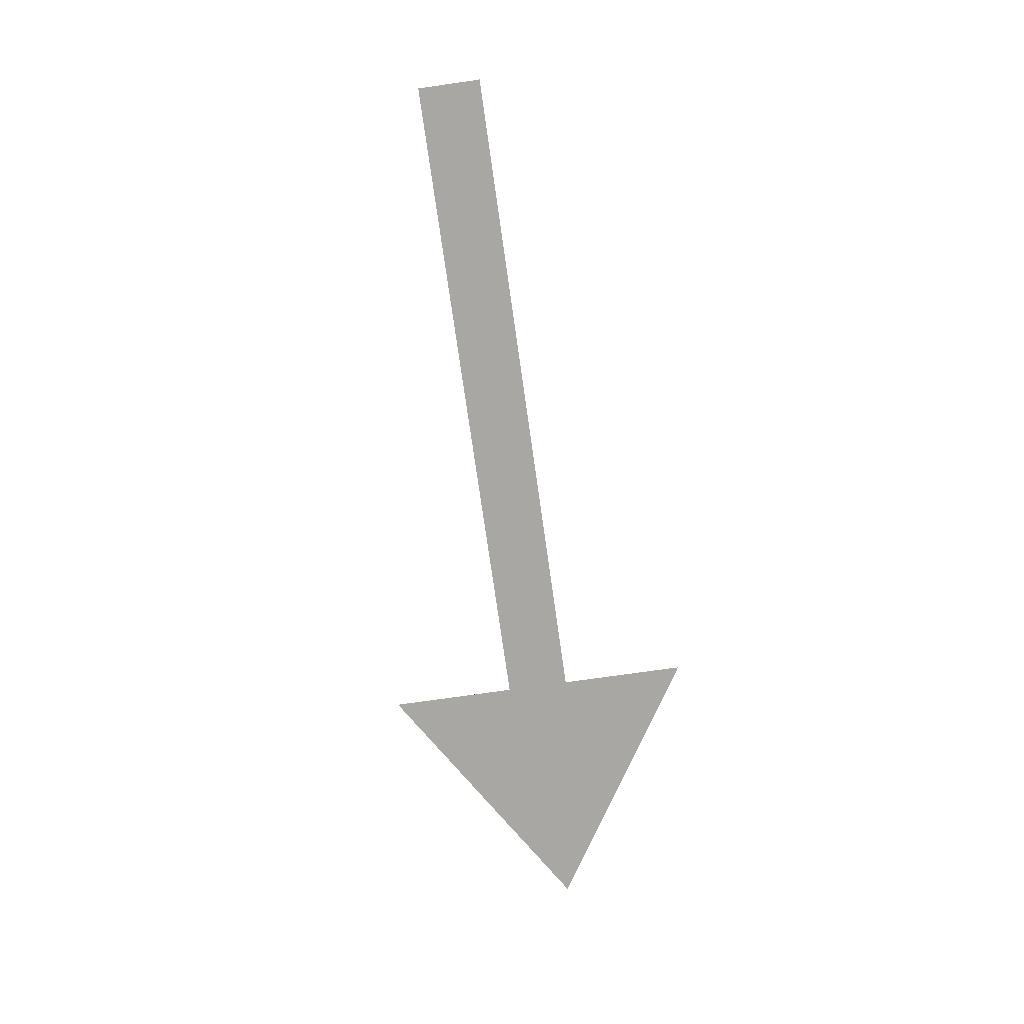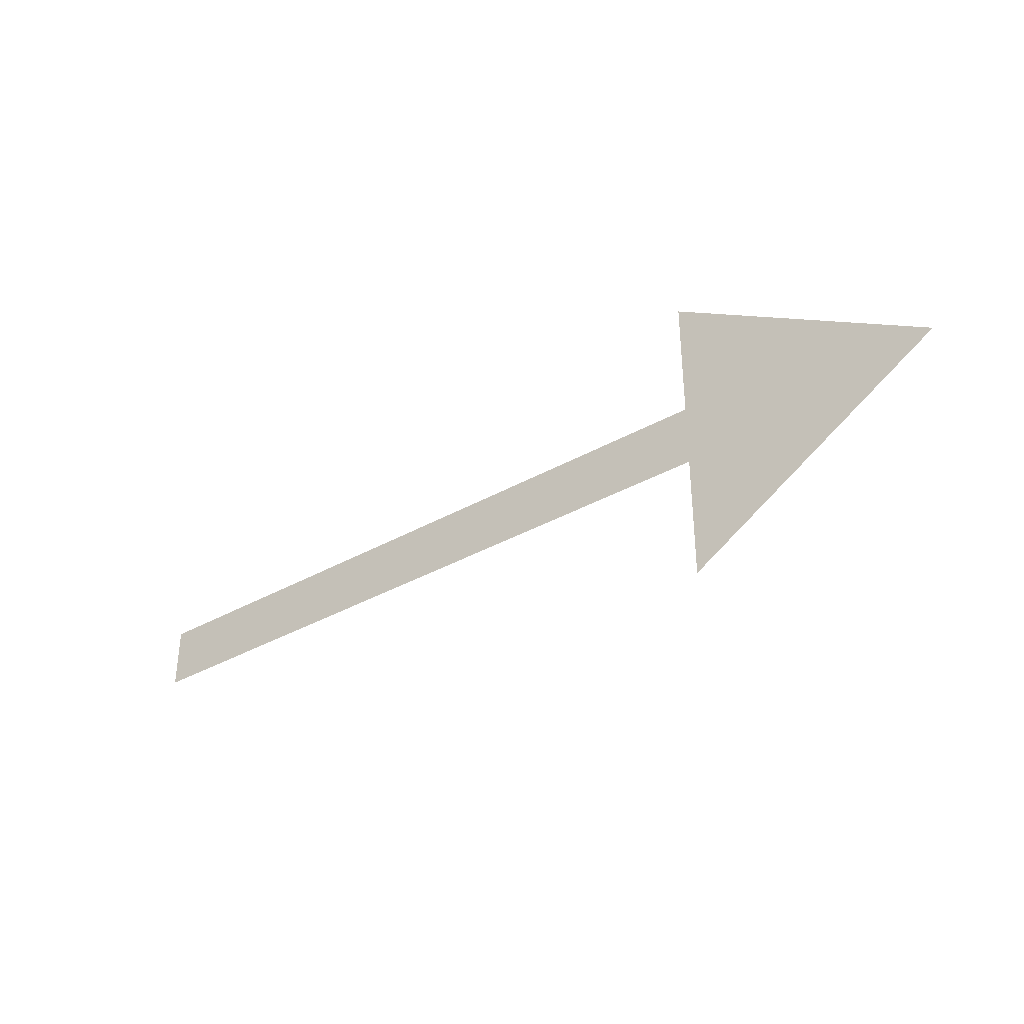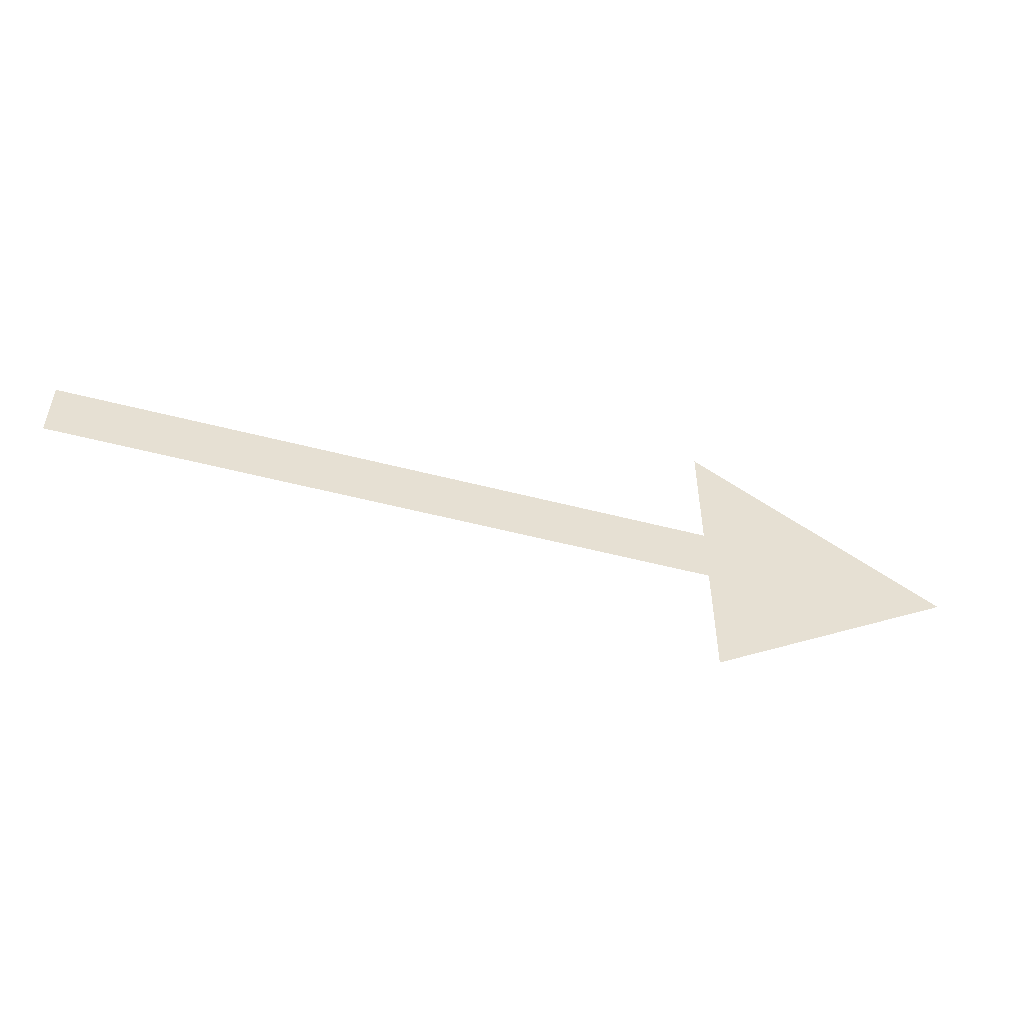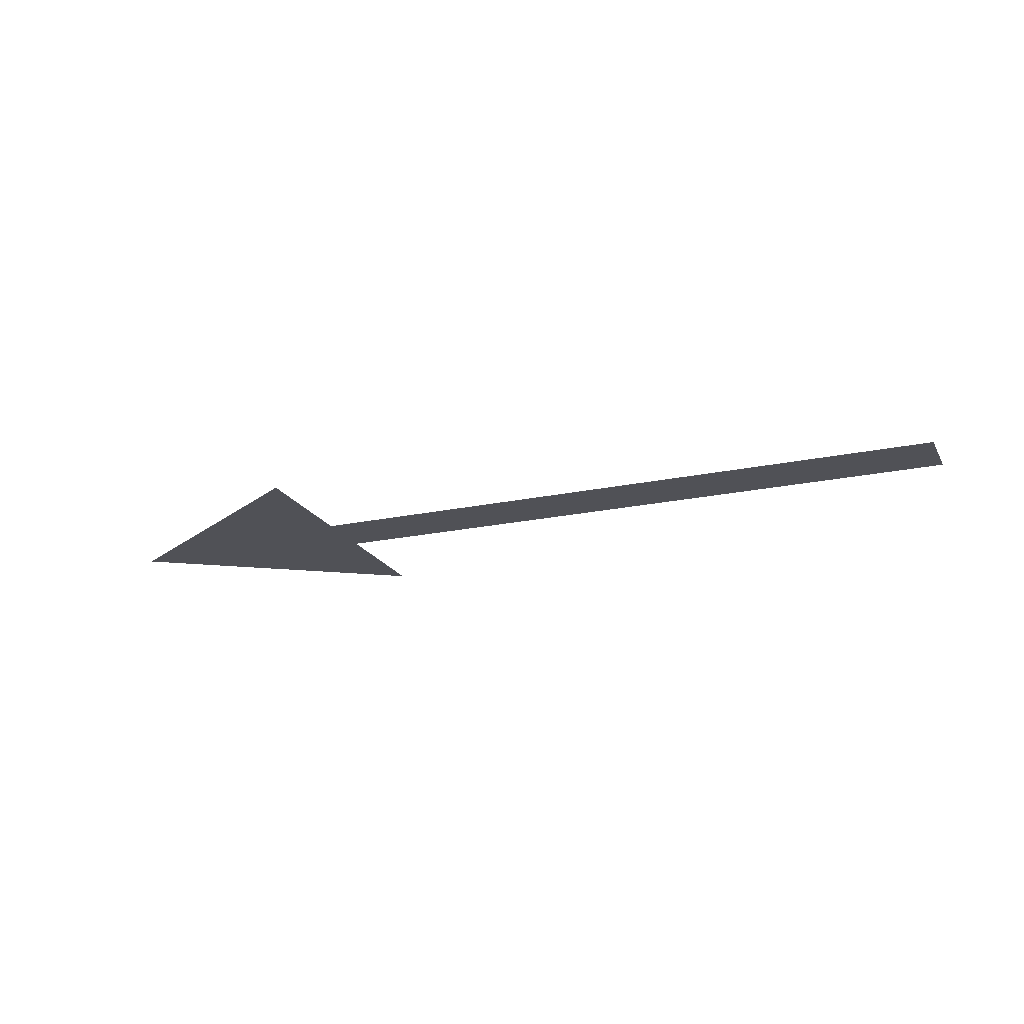
<metadata>
{"format":"obj","ext":"obj","renderer":"f3d","projection":"perspective","resolution":1024,"background":"white","views":[{"elev":-74.8,"azim":98.1,"up":"+Y"},{"elev":-36.9,"azim":-143.9,"up":"+Z"},{"elev":-51.6,"azim":164.1,"up":"+Z"},{"elev":-20.5,"azim":21.4,"up":"+Y"}]}
</metadata>
<code>
o left_arrow3/left_arrow/mesh134/mesh134-geometry#mesh134-geometry
v -0.4112 -0.1561 0.02759
v -0.4404 -0.1561 0.02479
v -0.4404 -0.1561 0.02759
v -0.4112 -0.1561 0.02479
v -0.4404 -0.1561 0.01919
v -0.4404 -0.1561 0.03319
v -0.4516 -0.1561 0.02619
f 1 2 3
f 2 1 4
f 3 2 1
f 4 1 2
f 5 3 2
f 2 3 5
f 5 6 3
f 3 6 5
f 6 5 7
f 7 5 6

</code>
